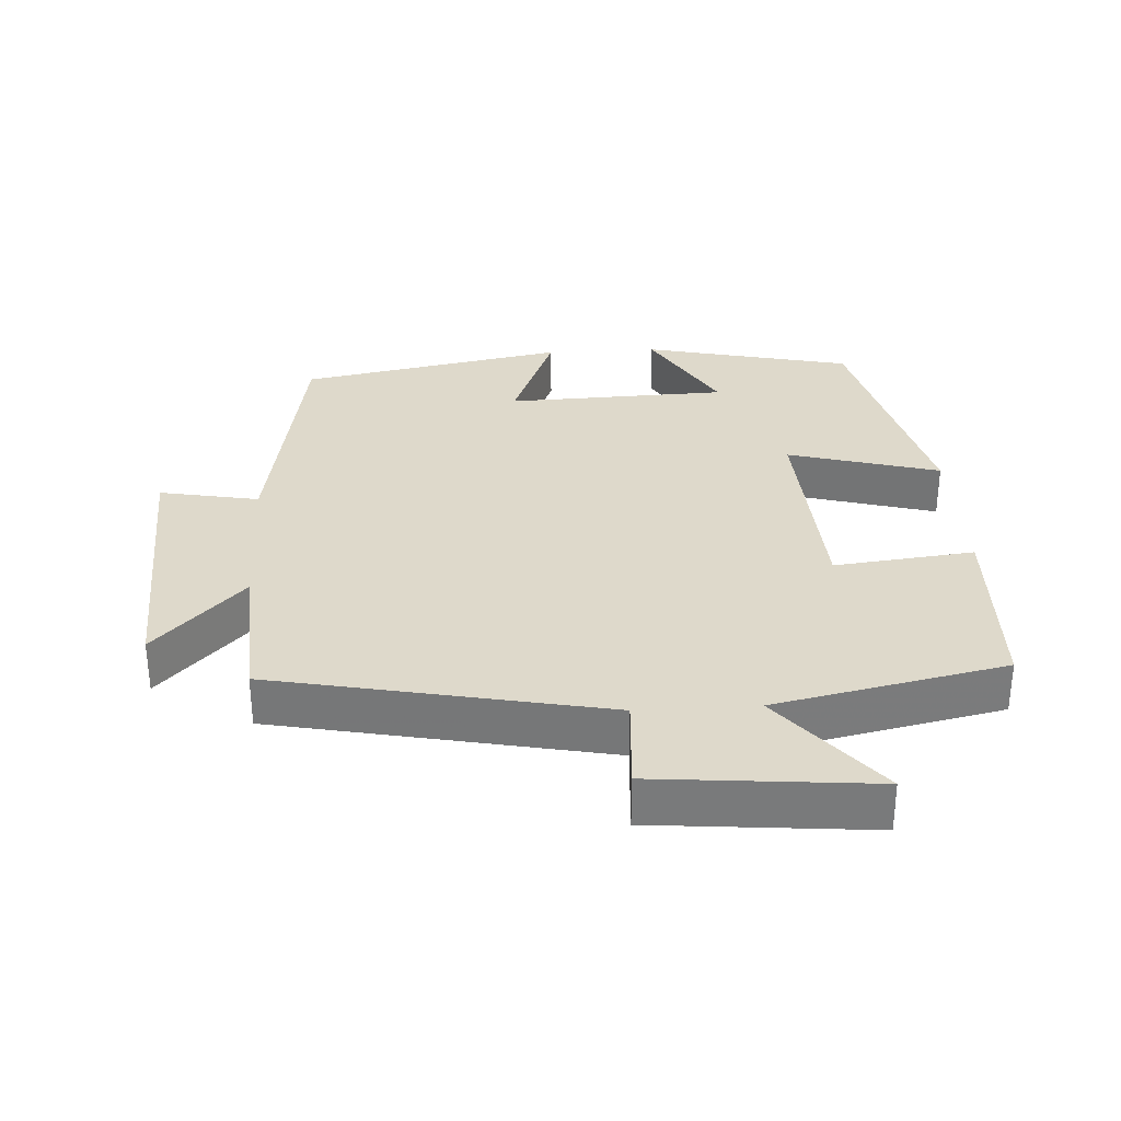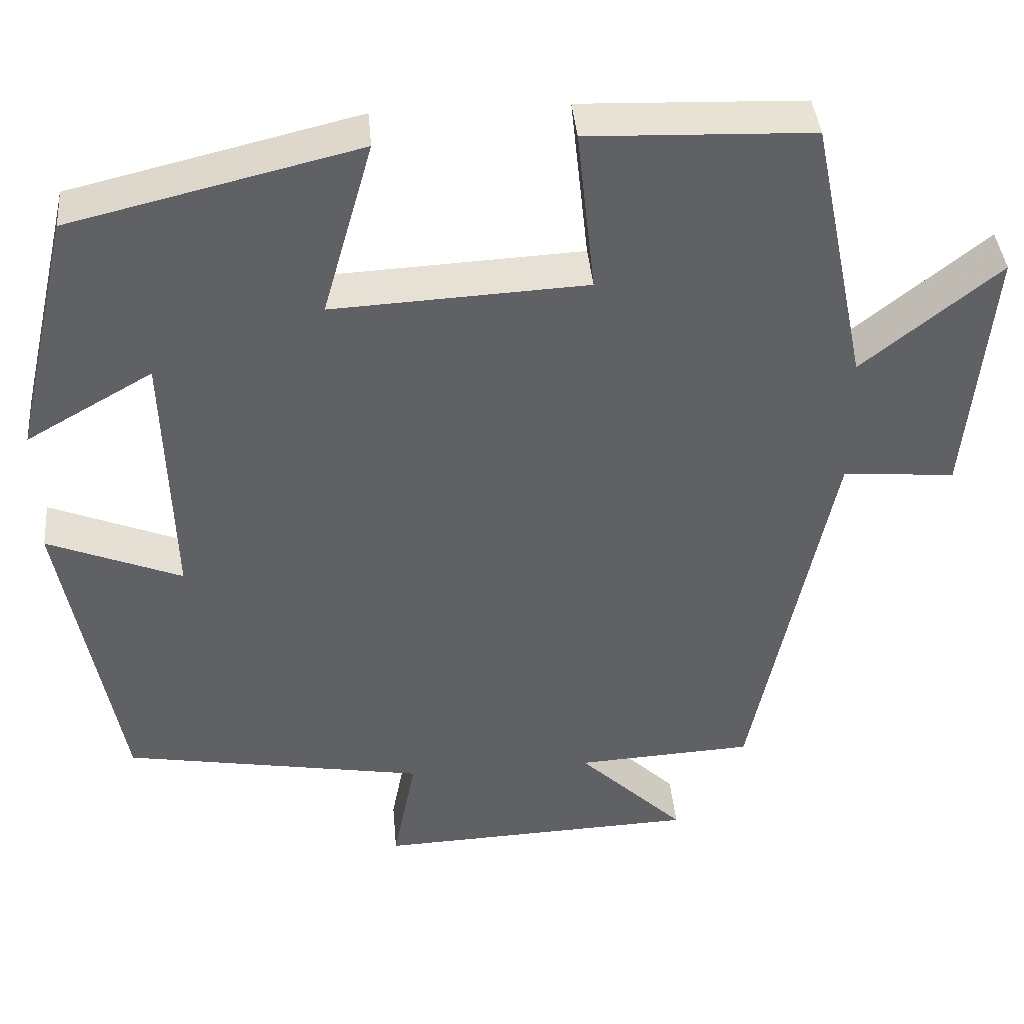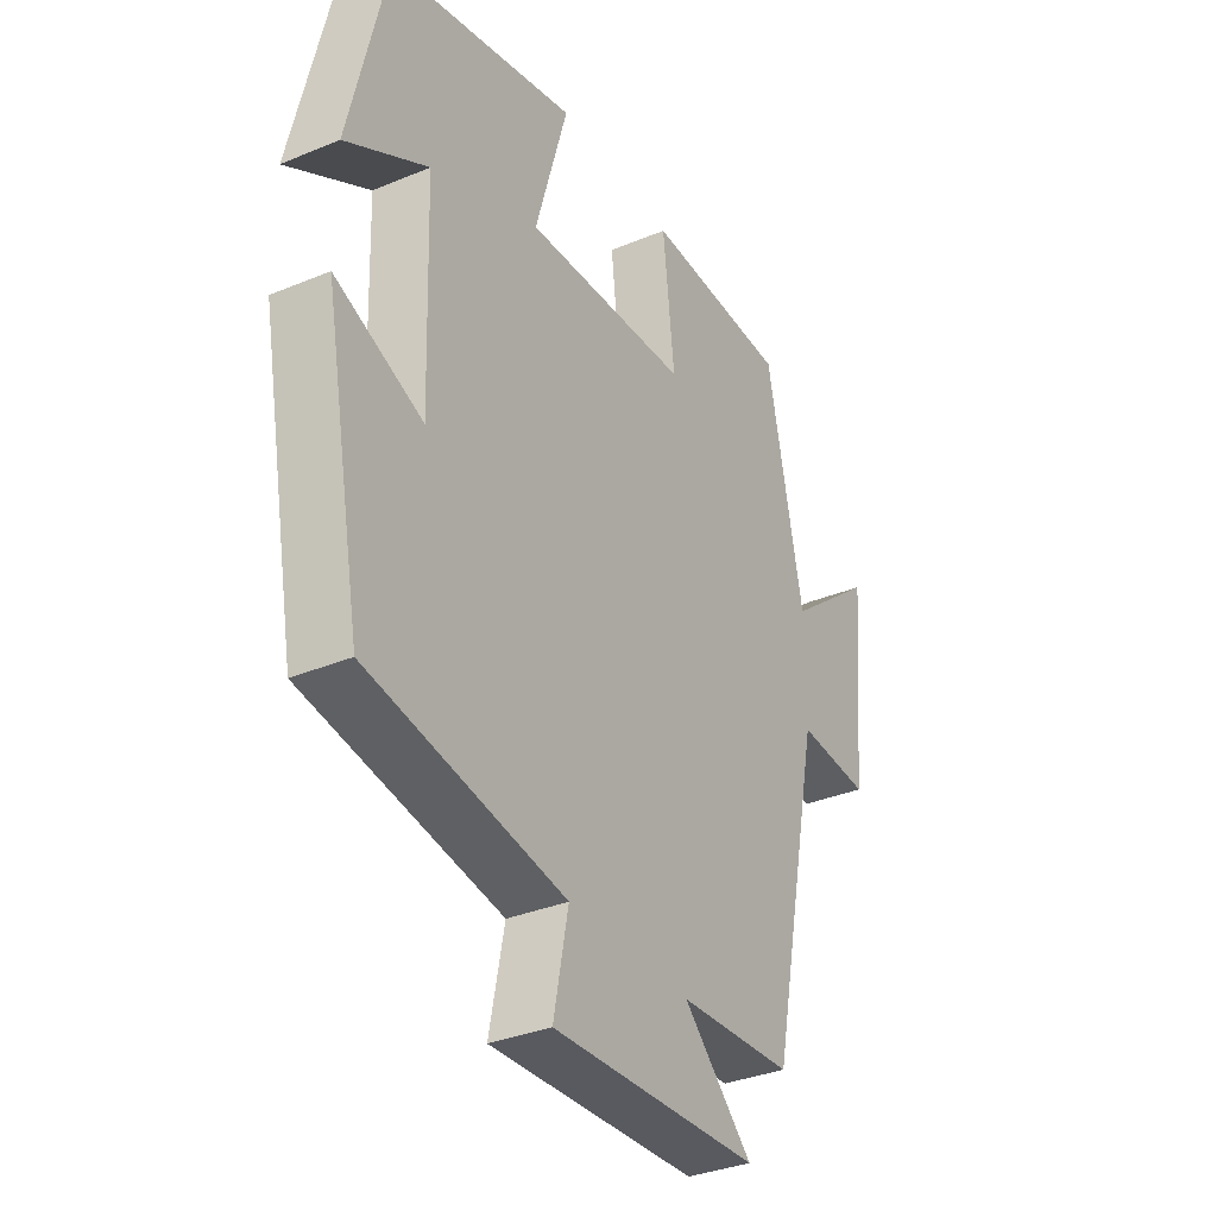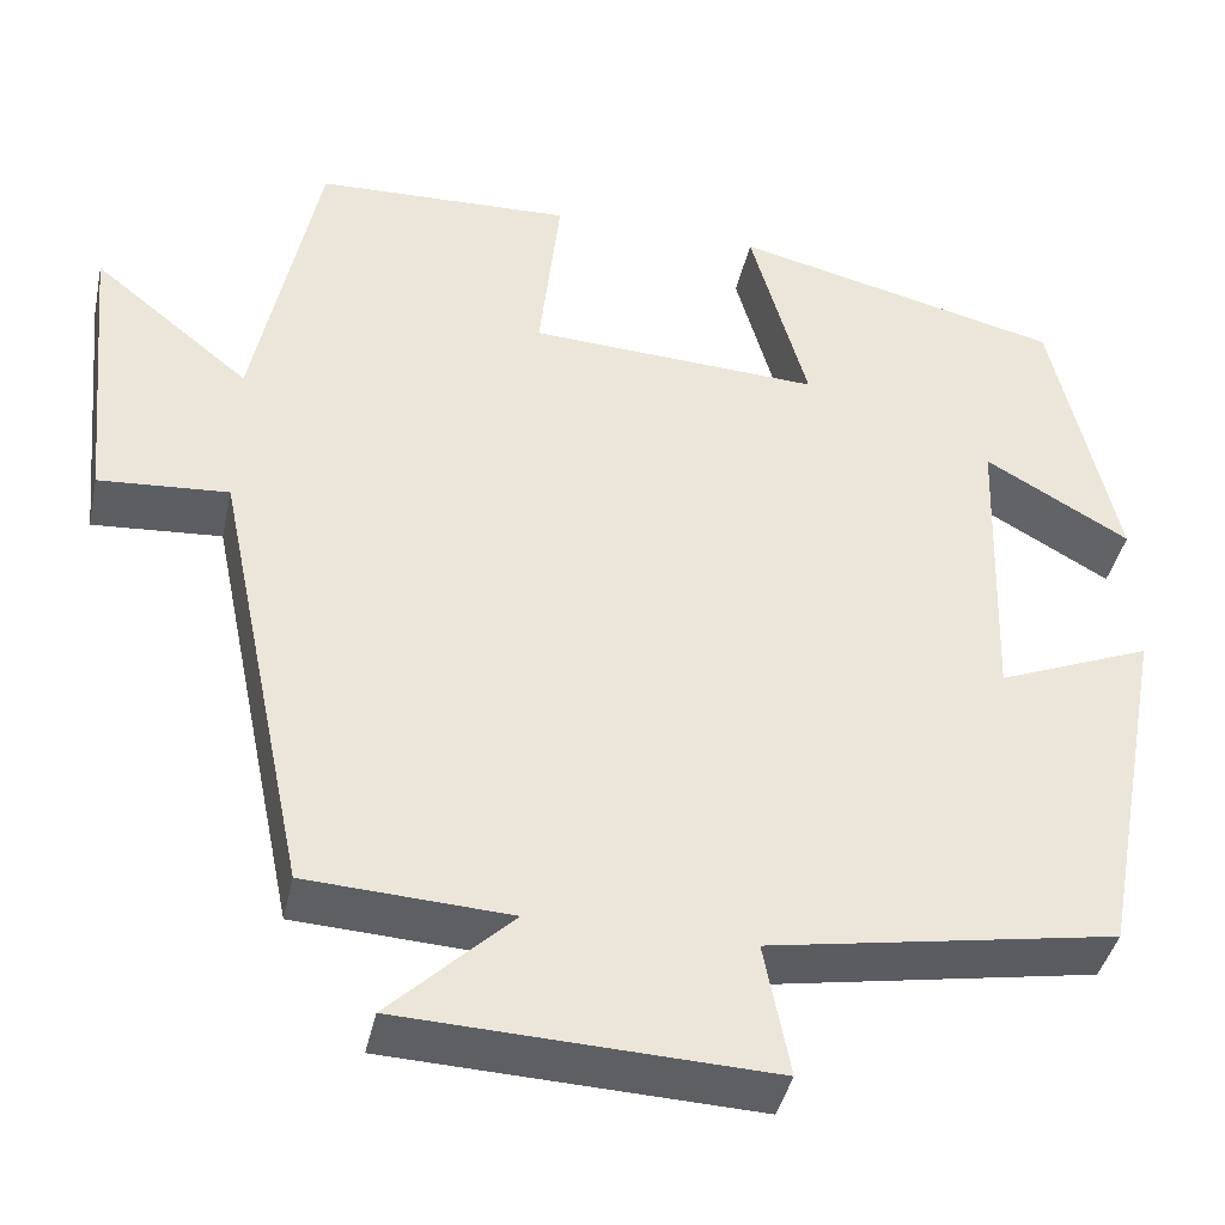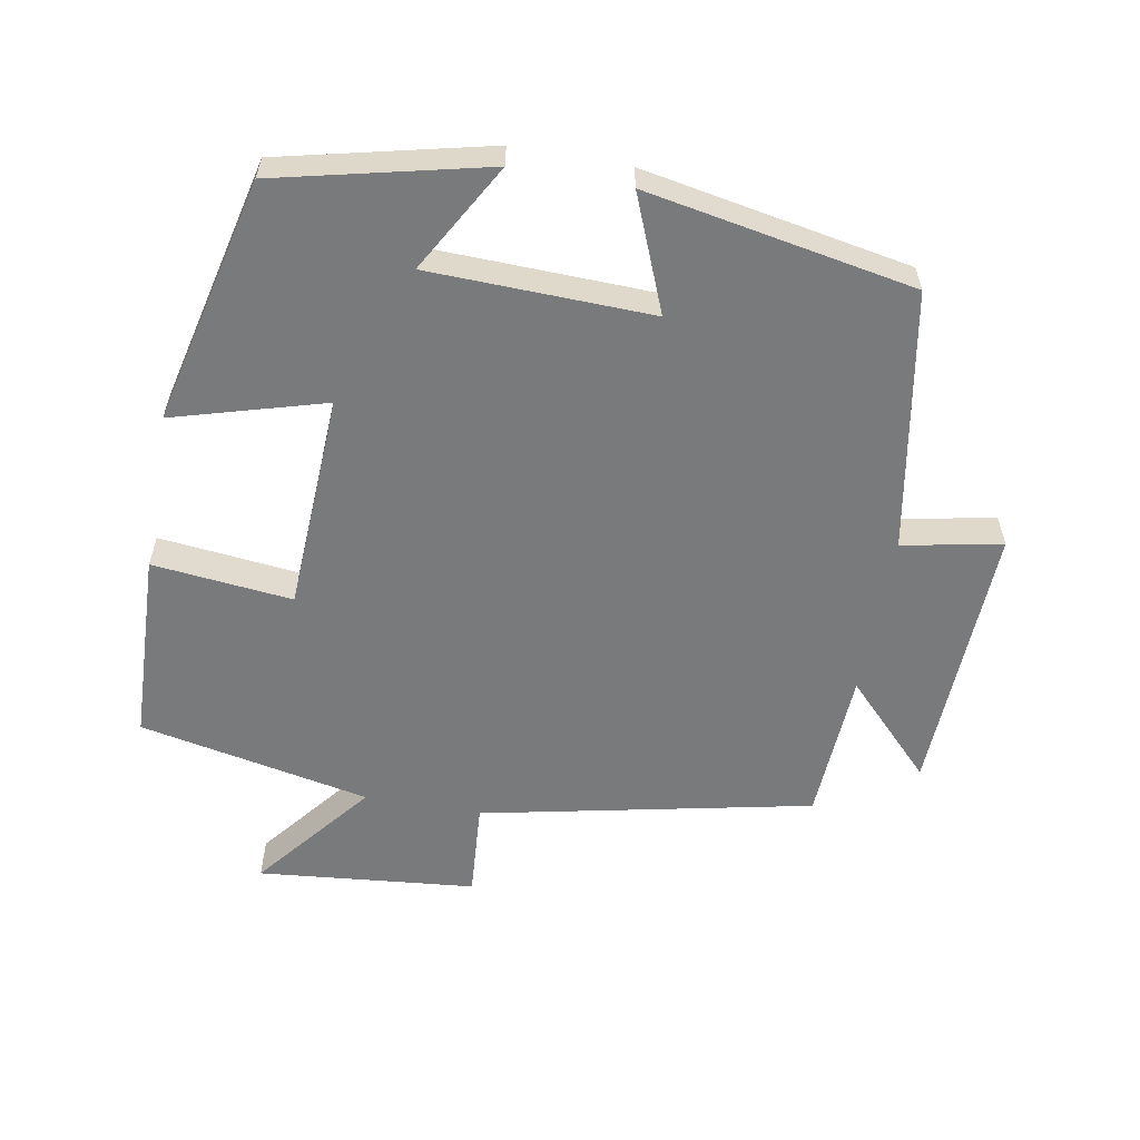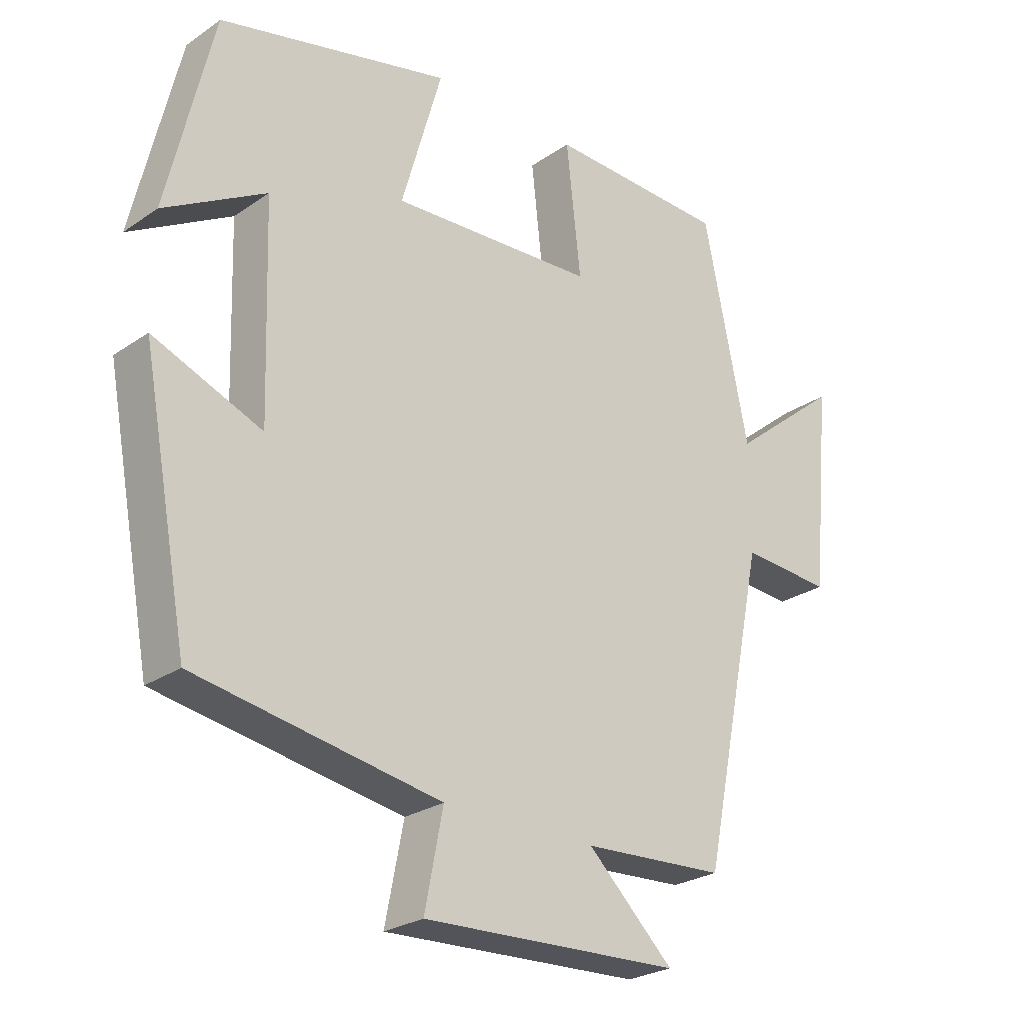
<metadata>
{"format":"obj","ext":"obj","renderer":"f3d","projection":"perspective","resolution":1024,"background":"white","views":[{"elev":31.8,"azim":-93.6,"up":"+Y"},{"elev":40.2,"azim":175.0,"up":"+Z"},{"elev":-34.0,"azim":119.4,"up":"+Z"},{"elev":-40.6,"azim":-12.2,"up":"+Z"},{"elev":-58.0,"azim":79.9,"up":"+Y"},{"elev":-25.6,"azim":137.5,"up":"+Z"}]}
</metadata>
<code>
v -0.431 0.07 0.49
v -0.155 0.07 0.5
v -0.177 0.07 0.298
v 0.137 0.07 0.282
v 0.075 0.07 0.5
v 0.43 0.07 0.415
v 0.5 0.07 0.114
v 0.344 0.07 0.203
v 0.334 0.07 -0.117
v 0.5 0.07 -0.05
v 0.428 0.07 -0.435
v 0.054 0.07 -0.5
v 0.082 0.07 -0.643
v -0.314 0.07 -0.627
v -0.182 0.07 -0.5
v -0.401 0.07 -0.488
v -0.5 0.07 -0.011
v -0.639 0.07 -0.021
v -0.669 0.07 0.293
v -0.5 0.07 0.157
v -0.431 0 0.49
v -0.155 0 0.5
v -0.177 0 0.298
v 0.137 0 0.282
v 0.075 0 0.5
v 0.43 0 0.415
v 0.5 0 0.114
v 0.344 0 0.203
v 0.334 0 -0.117
v 0.5 0 -0.05
v 0.428 0 -0.435
v 0.054 0 -0.5
v 0.082 0 -0.643
v -0.314 0 -0.627
v -0.182 0 -0.5
v -0.401 0 -0.488
v -0.5 0 -0.011
v -0.639 0 -0.021
v -0.669 0 0.293
v -0.5 0 0.157
f 17 18 19 20
f 15 16 17 20
f 15 20 1
f 12 13 14 15
f 9 10 11 12
f 8 9 12 15
f 5 6 7 8
f 4 5 8
f 3 4 8 15
f 1 2 3
f 1 3 15
f 40 39 38 37
f 40 37 36 35
f 21 40 35
f 35 34 33 32
f 32 31 30 29
f 35 32 29 28
f 28 27 26 25
f 28 25 24
f 35 28 24 23
f 23 22 21
f 35 23 21
f 1 21 22 2
f 2 22 23 3
f 3 23 24 4
f 4 24 25 5
f 5 25 26 6
f 6 26 27 7
f 7 27 28 8
f 8 28 29 9
f 9 29 30 10
f 10 30 31 11
f 11 31 32 12
f 12 32 33 13
f 13 33 34 14
f 14 34 35 15
f 15 35 36 16
f 16 36 37 17
f 17 37 38 18
f 18 38 39 19
f 19 39 40 20
f 20 40 21 1

</code>
